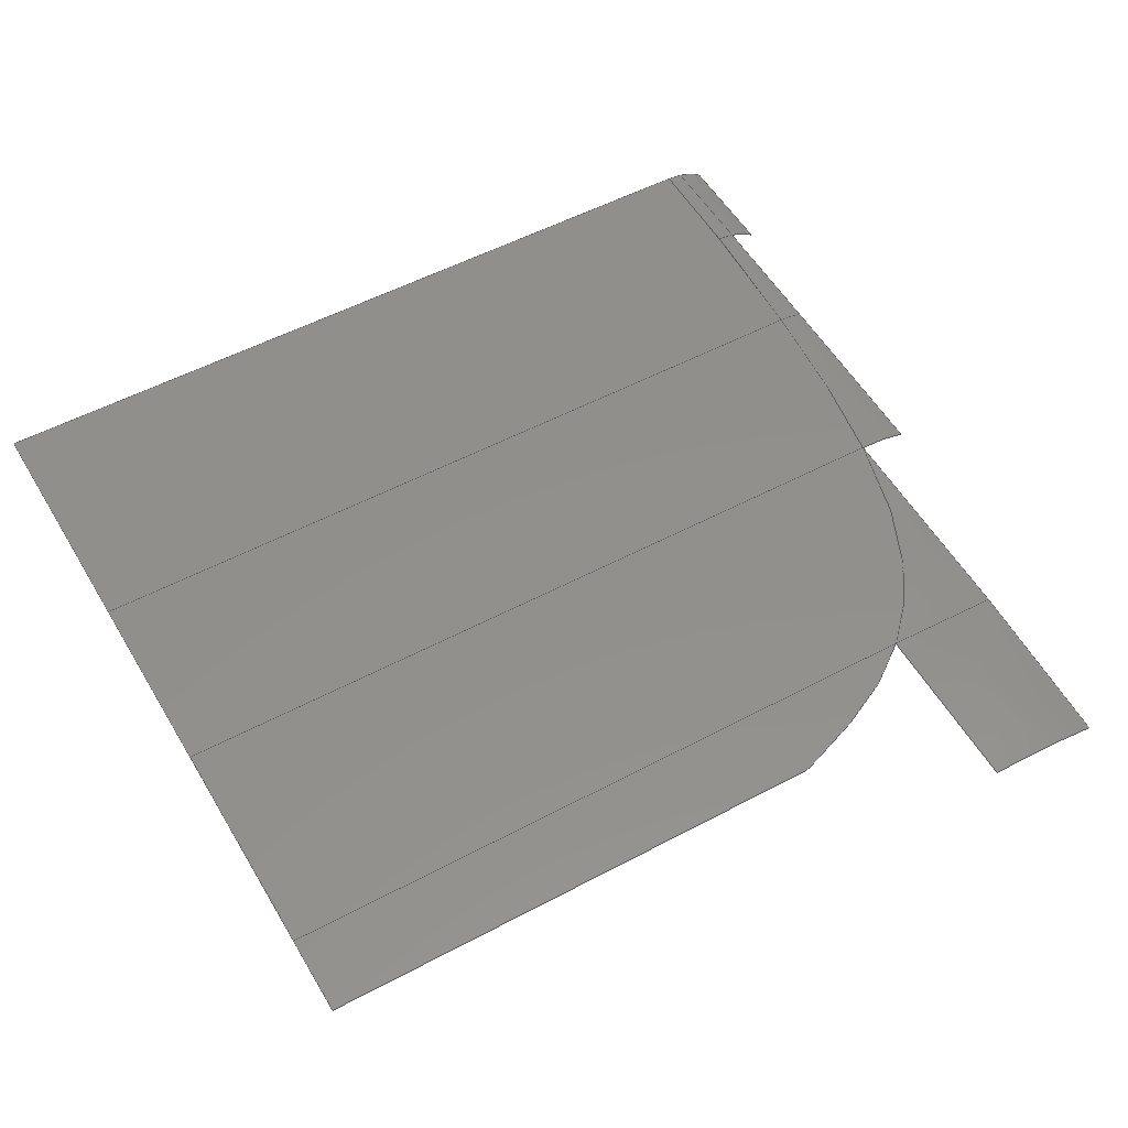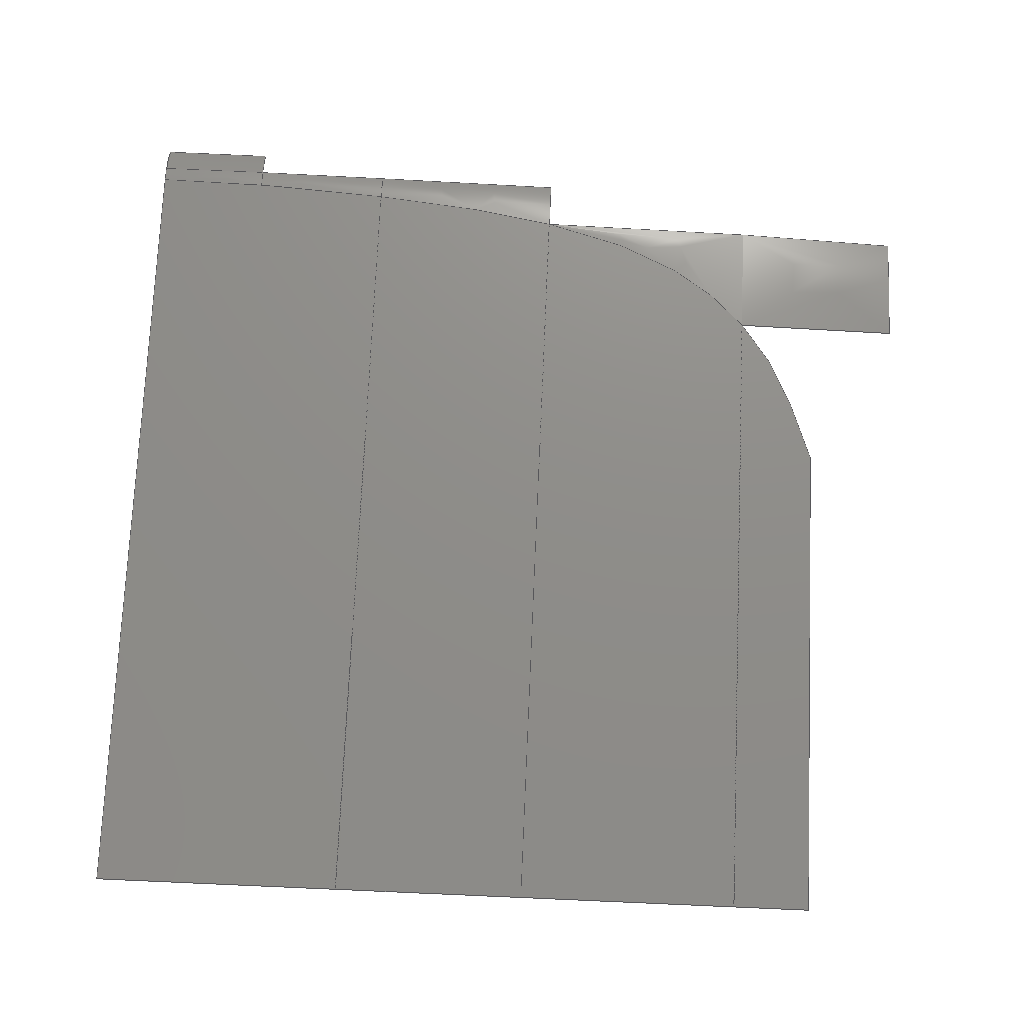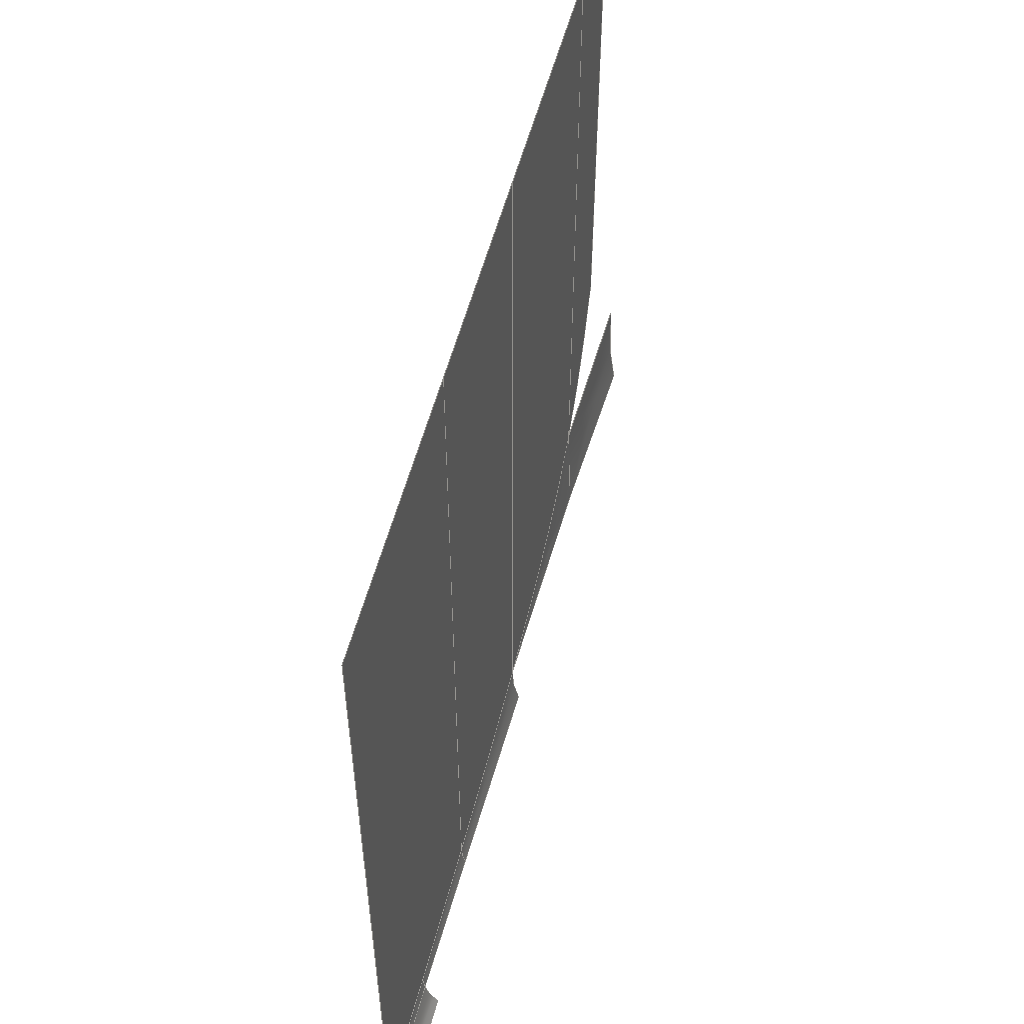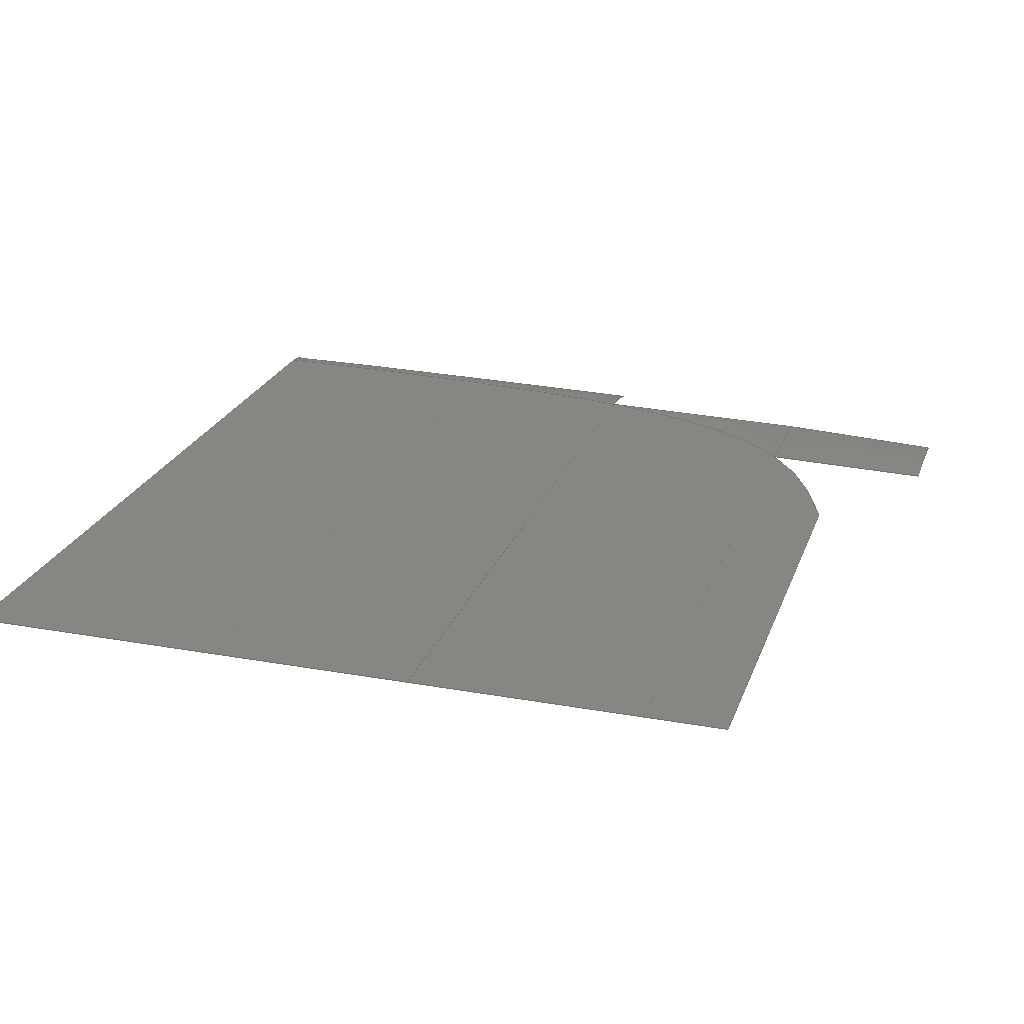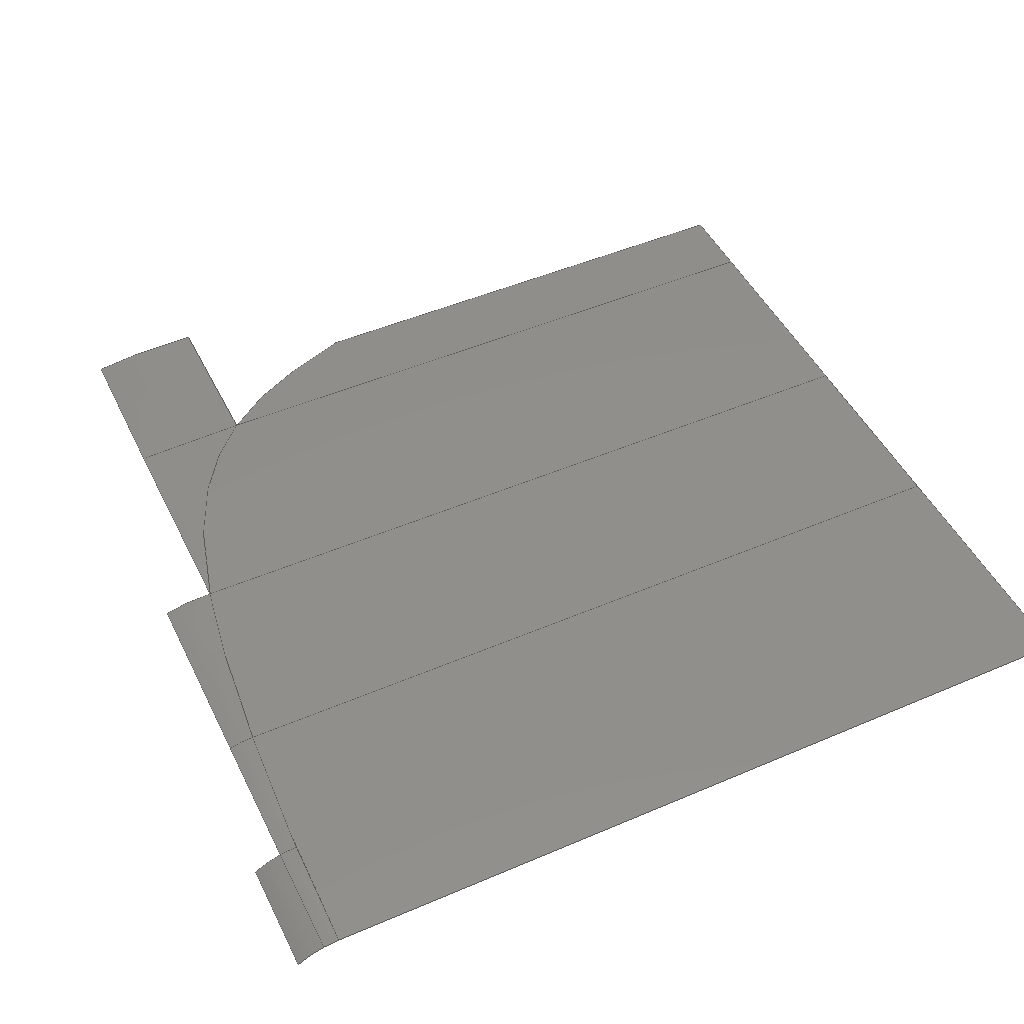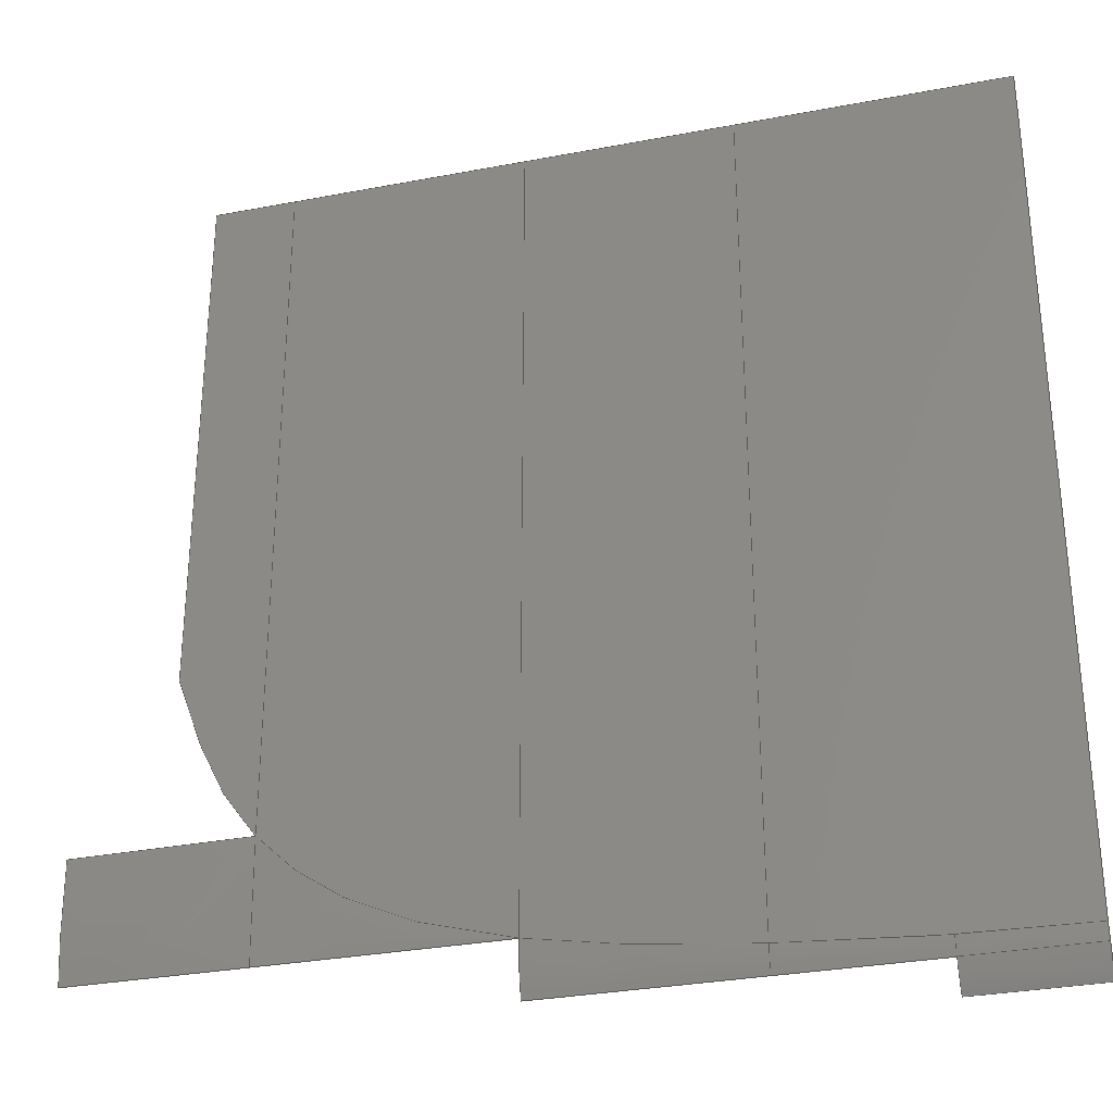
<metadata>
{"format":"iges","ext":"igs","renderer":"f3d","projection":"perspective","resolution":1024,"background":"white","views":[{"elev":52.6,"azim":60.1,"up":"+Y"},{"elev":74.0,"azim":2.5,"up":"+Y"},{"elev":56.7,"azim":-74.9,"up":"+Z"},{"elev":23.5,"azim":17.0,"up":"+Y"},{"elev":48.1,"azim":-115.7,"up":"+Y"},{"elev":-31.0,"azim":-164.7,"up":"+Z"}]}
</metadata>
<code>
 Sintef Applied Mathematics IGES converter 1.1 IGES version 5.3
1H,,1H;,7HUnknown,7HUnknown,18HIGES converter 1.1,3H1.1,32,38,6,308,15,7
HUnknown,1,2,2HMM,1,0.01,13H8.001e+05,0.01,1,14HUnknown author,26HSI
NTEF Applied Mathematics,8,0,13H8.001e+05,;
     128       1       0       1       0       0       0       000000001
     128       0       0      22       0                   nurbs       0
     128      23       0       1       0       0       0       000000001
     128       0       0      22       0                   nurbs       0
     128      45       0       1       0       0       0       000000001
     128       0       0      22       0                   nurbs       0
     128      67       0       1       0       0       0       000000001
     128       0       0      22       0                   nurbs       0
     128      89       0       1       0       0       0       000000001
     128       0       0      22       0                   nurbs       0
     128     111       0       1       0       0       0       000000001
     128       0       0      22       0                   nurbs       0
     128     133       0       1       0       0       0       000000001
     128       0       0      22       0                   nurbs       0
     128     155       0       1       0       0       0       000000001
     128       0       0      22       0                   nurbs       0
     128     177       0       1       0       0       0       000000001
     128       0       0      22       0                   nurbs       0
     128     199       0       1       0       0       0       000000001
     128       0       0      22       0                   nurbs       0
128,3,3,3,3,0,0,1,0,0,                                                 1
0,0,0,0,1,1,1,1,0,0,0,0,1,1,1,1,                                       1
1,1,1,1,1,1,1,1,1,1,1,1,1,1,1,           1
1,                                                                   1
157.6,16.05,1.571,                                   1
157.6,15.99,1.29,                                   1
157.6,15.87,1.03,                                   1
157.6,15.7,0.8064,                                   1
158.8,16.05,1.571,                                    1
158.7,15.99,1.292,                                   1
158.7,15.87,1.032,                                   1
158.7,15.7,0.8064,                                    1
159.7,16.05,1.572,                                   1
159.7,15.99,1.296,                                   1
159.7,15.87,1.036,                                   1
159.7,15.7,0.8091,                                  1
160.8,16.04,1.577,                                   1
160.8,15.98,1.303,                                   1
160.8,15.86,1.044,                                    1
160.8,15.69,0.8145,                                  1
0,1,                                                                   1
0,1;                                                                   1
128,3,3,3,3,0,0,1,0,0,                                                 3
0,0,0,0,1,1,1,1,0,0,0,0,1,1,1,1,                                       3
1,1,1,1,1,1,1,1,1,1,1,1,1,1,1,           3
1,                                                                   3
157.6,16.1,2,                                             3
157.6,16.1,1.853,                                   3
157.6,16.08,1.709,                                   3
157.6,16.05,1.571,                                   3
158.7,16.1,2,                                   3
158.7,16.1,1.853,                                   3
158.7,16.08,1.71,                                   3
158.8,16.05,1.571,                                    3
159.7,16.1,2.019,                                   3
159.7,16.1,1.867,                                   3
159.7,16.08,1.717,                                   3
159.7,16.05,1.572,                                   3
160.8,16.1,2.058,                                   3
160.8,16.1,1.895,                                   3
160.8,16.08,1.733,                                   3
160.8,16.04,1.577,                                   3
0,1,                                                                   3
0,1;                                                                   3
128,3,3,3,3,0,0,1,0,0,                                                 5
0,0,0,0,1,1,1,1,0,0,0,0,1,1,1,1,                                       5
1,1,1,1,1,1,1,1,1,1,1,1,1,1,1,           5
1,                                                                   5
157.6,16.1,25,                                            5
157.6,16.1,17.33,                                   5
157.6,16.1,9.667,                                   5
157.6,16.1,2,                                             5
160,16.1,25,                                            5
160,16.1,17.33,                                   5
160,16.1,9.667,                                   5
160.1,16.1,2,                                   5
162.4,16.1,25,                                            5
162.4,16.1,17.37,                                   5
162.4,16.1,9.732,                                   5
162.4,16.1,2.097,                                   5
164.8,16.1,25,                                            5
164.8,16.1,17.43,                                    5
164.8,16.1,9.87,                                    5
164.8,16.1,2.304,                                   5
0,1,                                                                   5
0,1;                                                                   5
128,3,3,3,3,0,0,1,0,0,                                                 7
0,0,0,0,1,1,1,1,0,0,0,0,1,1,1,1,                                       7
1,1,1,1,1,1,1,1,1,1,1,1,1,1,1,           7
1,                                                                   7
164.8,16.1,25,                                            7
164.8,16.1,17.43,                                    7
164.8,16.1,9.87,                                    7
164.8,16.1,2.304,                                   7
166.7,16.1,25,                                            7
166.8,16.1,17.5,                                   7
166.9,16.1,10,                                    7
167.1,16.1,2.502,                                   7
168.5,16.1,25,                                             7
168.5,16.1,17.55,                                   7
168.5,16.1,10.11,                                    7
168.5,16.1,2.659,                                   7
170.4,16.1,25,                                            7
170.4,16.1,17.68,                                   7
170.4,16.1,10.37,                                   7
170.4,16.1,3.05,                                   7
0,1,                                                                   7
0,1;                                                                   7
128,3,3,3,3,0,0,1,0,0,                                                 9
0,0,0,0,1,1,1,1,0,0,0,0,1,1,1,1,                                       9
1,1,1,1,1,1,1,1,1,1,1,1,1,1,1,           9
1,                                                                   9
170.4,16.1,25,                                             9
170.4,16.1,17.68,                                   9
170.4,16.1,10.37,                                   9
170.4,16.1,3.05,                                   9
172.5,16.1,25,                                            9
172.8,16.1,17.89,                                   9
173,16.1,10.77,                                   9
173.3,16.1,3.656,                                   9
174.7,16.1,25,                                            9
174.9,16.1,18.22,                                    9
175.1,16.1,11.43,                                   9
175.3,16.1,4.65,                                    9
176.8,16.1,25,                                            9
176.8,16.1,18.78,                                   9
176.8,16.1,12.55,                                   9
176.8,16.1,6.326,                                   9
0,1,                                                                   9
0,1;                                                                   9
128,3,3,3,3,0,0,1,0,0,                                                11
0,0,0,0,1,1,1,1,0,0,0,0,1,1,1,1,                                      11
1,1,1,1,1,1,1,1,1,1,1,1,1,1,1,          11
1,                                                                  11
176.8,16.1,25,                                           11
176.8,16.1,18.78,                                  11
176.8,16.1,12.55,                                  11
176.8,16.1,6.326,                                  11
177.5,16.1,25,                                           11
177.6,16.1,19.16,                                  11
177.7,16.1,13.33,                                  11
177.8,16.1,7.489,                                   11
178.3,16.1,25,                                           11
178.3,16.1,19.55,                                   11
178.3,16.1,14.1,                                  11
178.3,16.1,8.652,                                  11
179,16.1,25,                                           11
179,16.1,20.25,                                  11
179,16.1,15.51,                                  11
179,16.1,10.76,                                  11
0,1,                                                                  11
0,1;                                                                  11
128,3,3,3,3,0,0,1,0,0,                                                13
0,0,0,0,1,1,1,1,0,0,0,0,1,1,1,1,                                      13
1,1,1,1,1,1,1,1,1,1,1,1,1,1,1,          13
1,                                                                  13
164.8,16.1,2.304,                                  13
163.5,16.1,2.188,                                   13
162.1,16.1,2.107,                                  13
160.8,16.1,2.058,                                  13
164.8,16.1,2.066,                                  13
163.4,16.1,1.985,                                  13
162.2,16.1,1.929,                                  13
160.8,16.1,1.895,                                   13
164.8,16.06,1.83,                                   13
163.3,16.07,1.785,                                  13
162.2,16.08,1.753,                                   13
160.8,16.08,1.733,                                  13
164.8,15.99,1.602,                                  13
163.3,16.02,1.59,                                  13
162.3,16.03,1.582,                                  13
160.8,16.04,1.577,                                   13
0,1,                                                                  13
0,1;                                                                  13
128,3,3,3,3,0,0,1,0,0,                                                15
0,0,0,0,1,1,1,1,0,0,0,0,1,1,1,1,                                      15
1,1,1,1,1,1,1,1,1,1,1,1,1,1,1,          15
1,                                                                  15
170.4,16.1,3.05,                                  15
168.5,16.1,2.659,                                  15
167.1,16.1,2.502,                                  15
164.8,16.1,2.304,                                  15
170.4,16.1,2.488,                                  15
168.4,16.1,2.251,                                  15
167,16.1,2.173,                                   15
164.8,16.1,2.066,                                  15
170.4,16.06,2.089,                                   15
168.3,16.06,1.954,                                  15
167,16.05,1.902,                                  15
164.8,16.06,1.83,                                   15
170.4,15.91,1.645,                                  15
168.2,15.94,1.627,                                  15
167,15.96,1.618,                                  15
164.8,15.99,1.602,                                  15
0,1,                                                                  15
0,1;                                                                  15
128,3,3,3,3,0,0,1,0,0,                                                17
0,0,0,0,1,1,1,1,0,0,0,0,1,1,1,1,                                      17
1,1,1,1,1,1,1,1,1,1,1,1,1,1,1,          17
1,                                                                  17
170.4,16.1,3.05,                                  17
170.4,16.1,3.05,                                  17
170.4,16.1,3.05,                                  17
170.4,16.1,3.05,                                  17
173.3,16.1,3.656,                                  17
173.1,16.1,3.377,                                   17
172.9,16.1,3.264,                                  17
172.7,16.1,3.05,                                   17
175.3,16.1,4.65,                                    17
175,16.1,3.971,                                  17
174.6,16.09,3.62,                                  17
174.3,16.06,3.071,                                  17
176.8,16.1,6.326,                                  17
176.8,16.1,5.023,                                  17
176.8,16.09,4.208,                                   17
176.8,15.99,3.103,                                    17
0,1,                                                                  17
0,1;                                                                  17
128,3,3,3,3,0,0,1,0,0,                                                19
0,0,0,0,1,1,1,1,0,0,0,0,1,1,1,1,                                      19
1,1,1,1,1,1,1,1,1,1,1,1,1,1,1,          19
1,                                                                  19
176.8,16.1,6.326,                                  19
176.8,16.1,5.023,                                  19
176.8,16.09,4.208,                                   19
176.8,15.99,3.103,                                    19
178.5,16.1,6.326,                                  19
178.6,16.06,4.901,                                  19
178.6,16.07,4.134,                                  19
178.7,15.94,3.126,                                  19
179.7,16.06,6.338,                                  19
179.8,16.03,4.782,                                  19
179.8,16.08,4.059,                                   19
179.9,15.91,3.141,                                   19
181.6,15.99,6.357,                                  19
181.6,15.94,4.684,                                  19
181.6,15.98,4.018,                                   19
181.6,15.78,3.202,                                  19
0,1,                                                                  19
0,1;                                                                  19
S      1G      3D     20P    220
</code>
